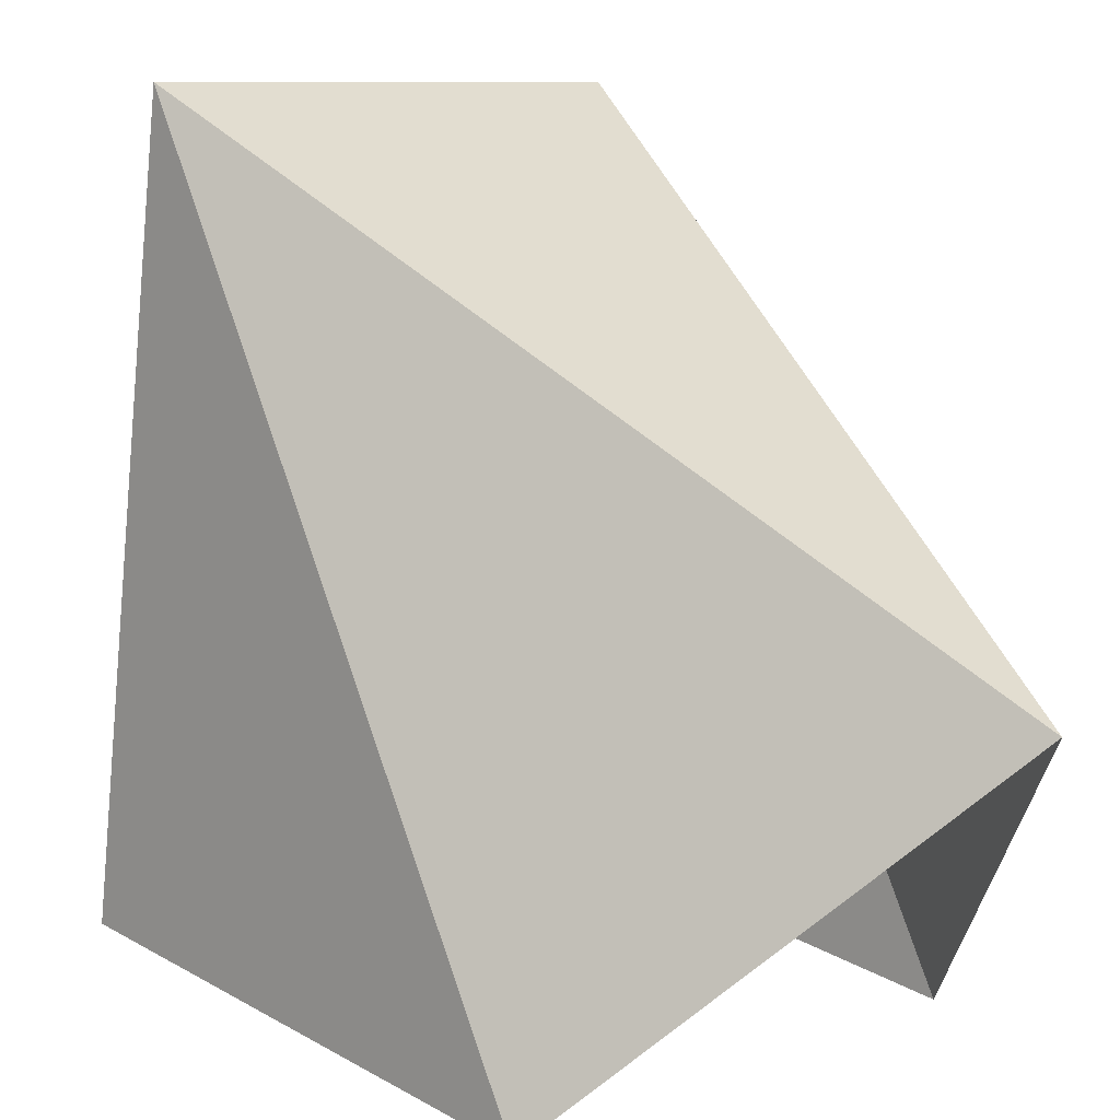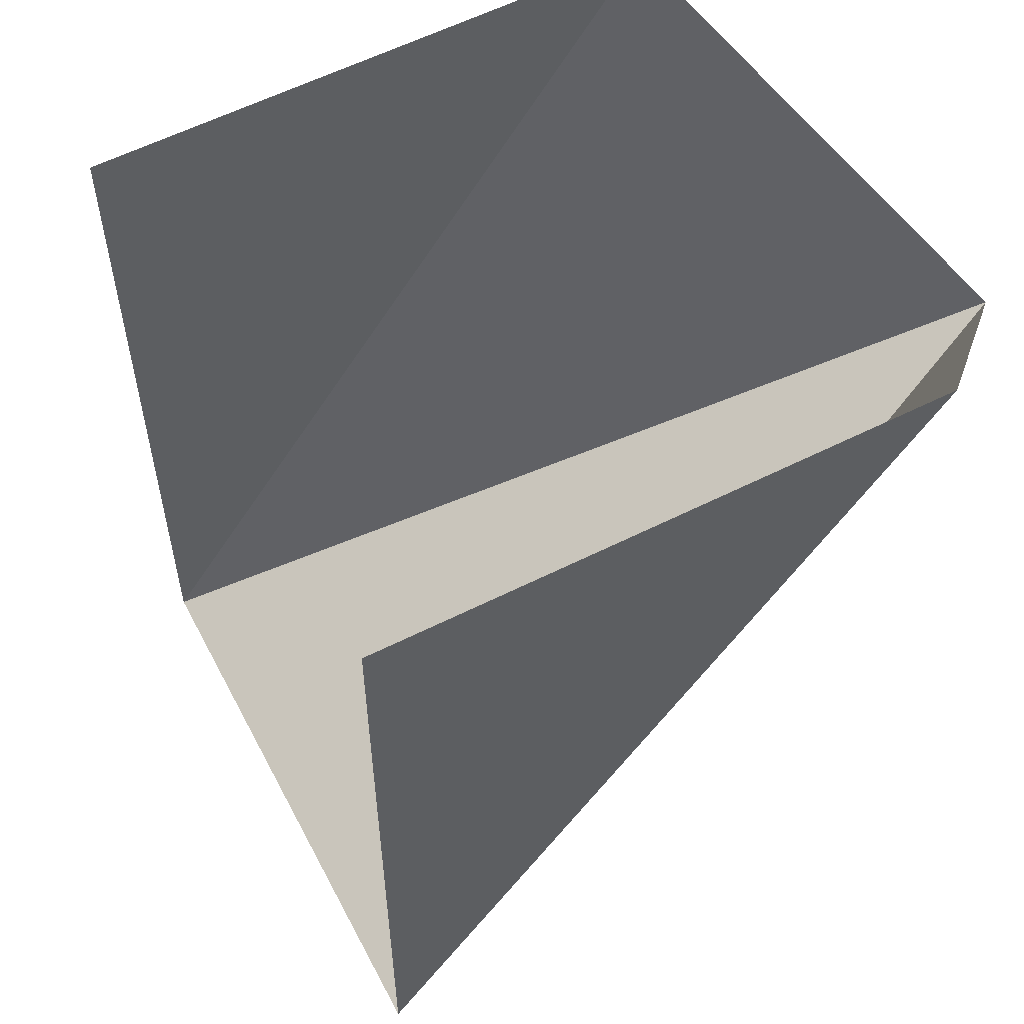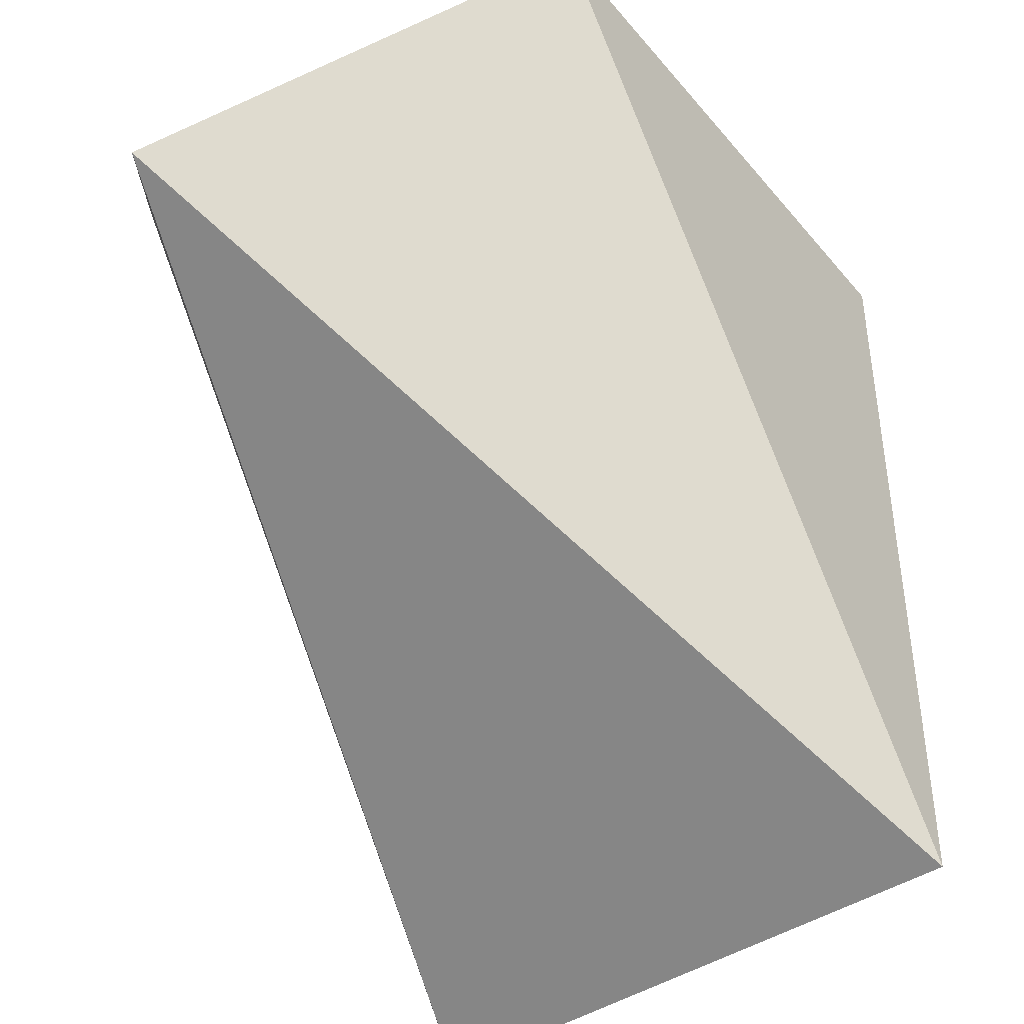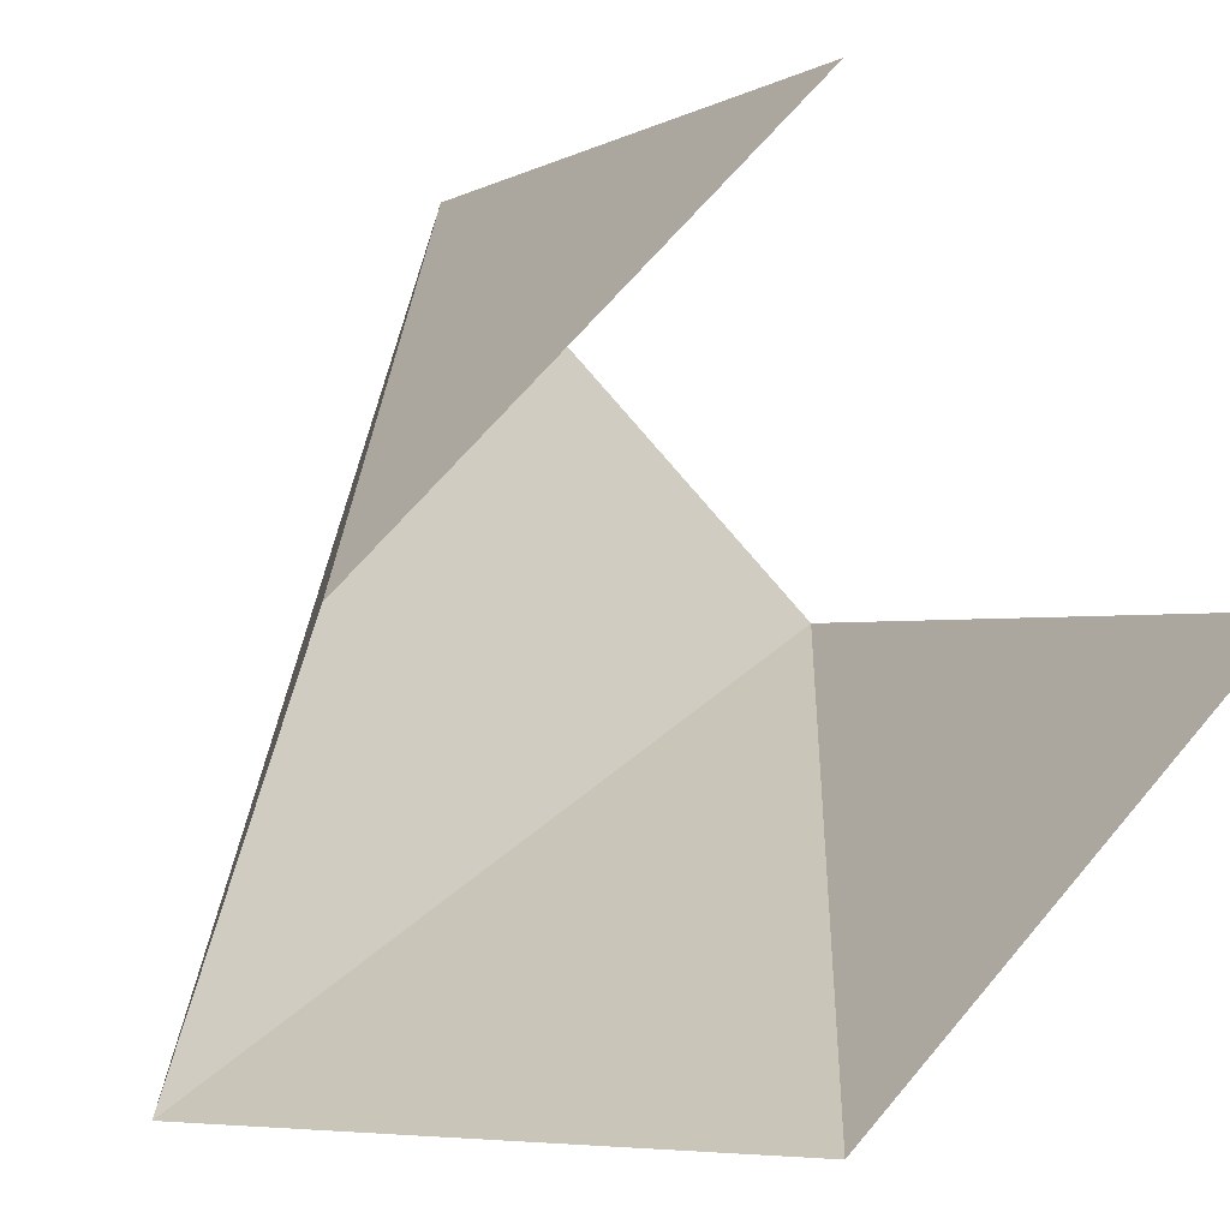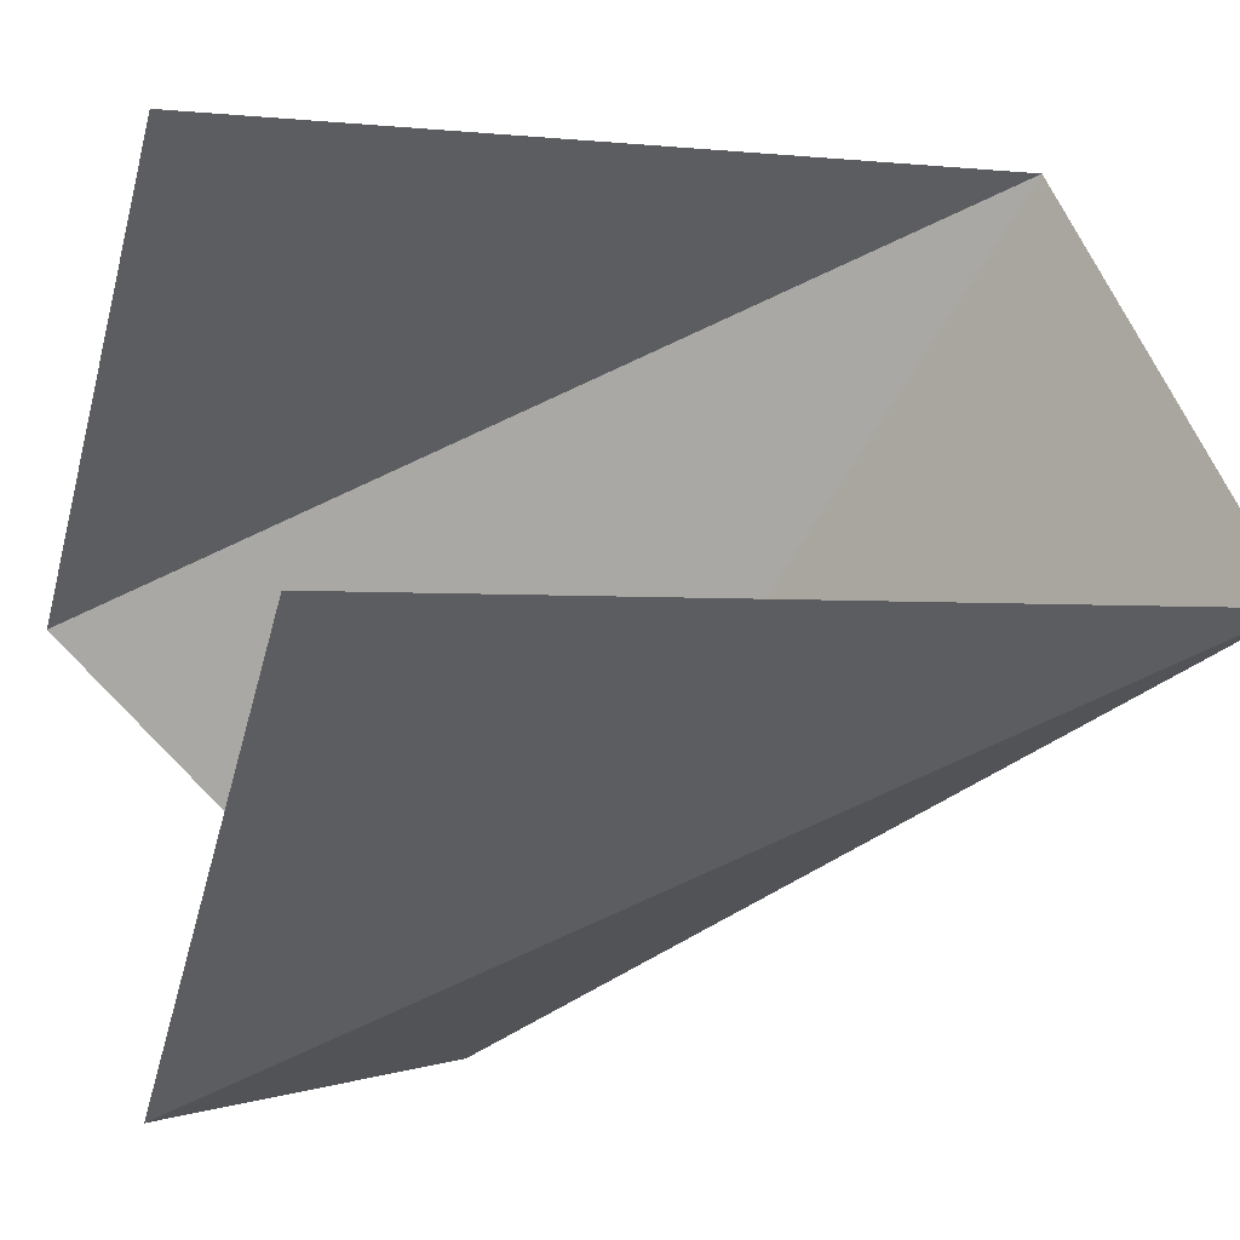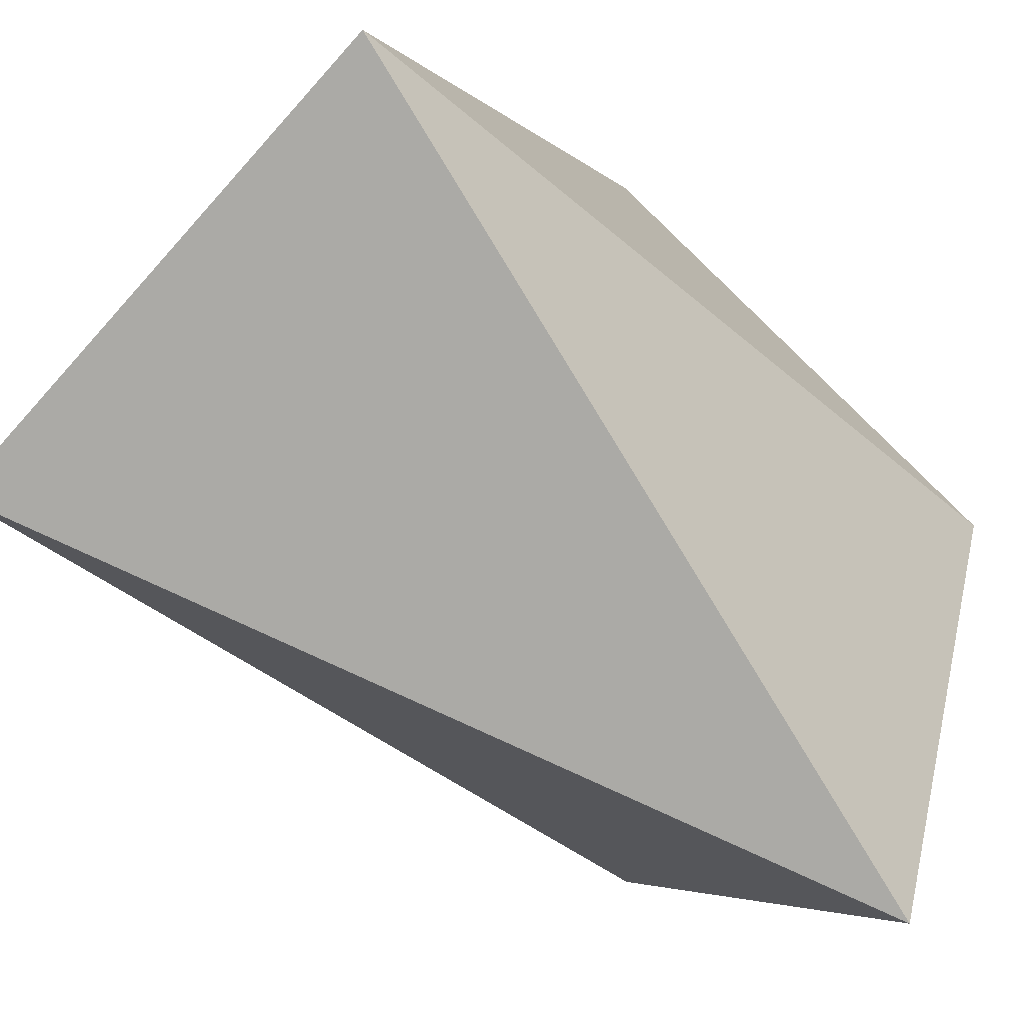
<metadata>
{"format":"obj","ext":"obj","renderer":"f3d","projection":"perspective","resolution":1024,"background":"white","views":[{"elev":-75.1,"azim":-5.6,"up":"+Z"},{"elev":58.7,"azim":17.6,"up":"+Y"},{"elev":-44.6,"azim":171.6,"up":"+Y"},{"elev":-0.9,"azim":155.4,"up":"+Z"},{"elev":-2.2,"azim":-111.3,"up":"+Z"},{"elev":-3.5,"azim":19.1,"up":"+Z"}]}
</metadata>
<code>
o 1001_1000
v 0 -1 0
v 0 0 0
v 0 1 1
v 1 0 -1
v 1 1 0
v -1 1 0
v 0 1 -1
v -1 -1 0
v 0 -1 1
f 8 4 9
f 5 9 4
f 9 5 3
f 4 8 7
f 7 8 6

</code>
